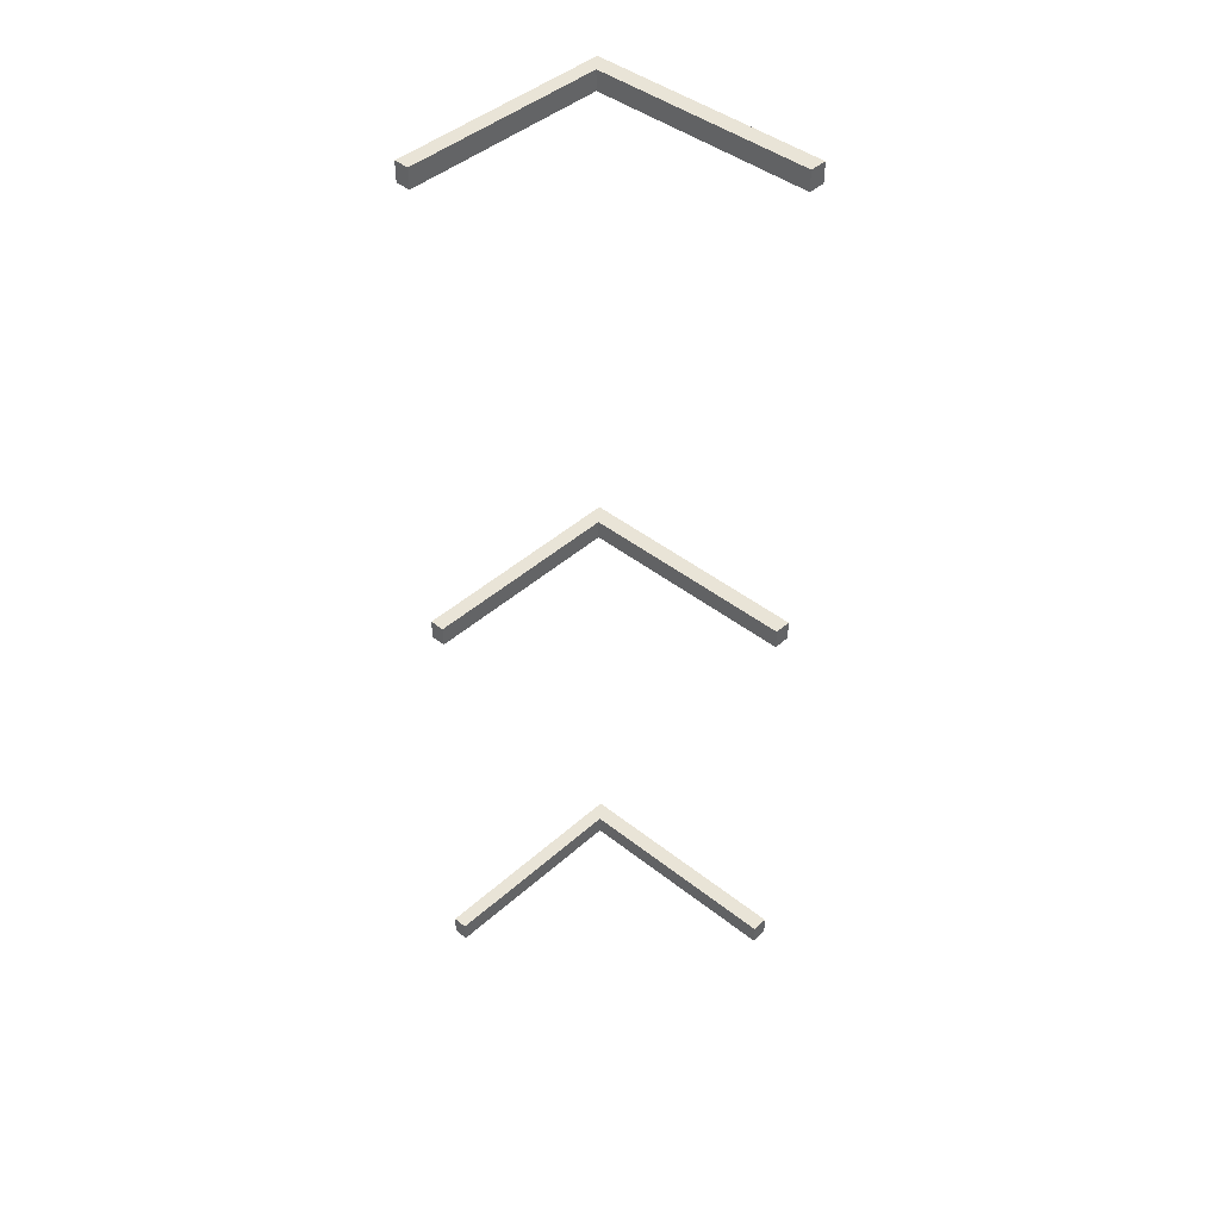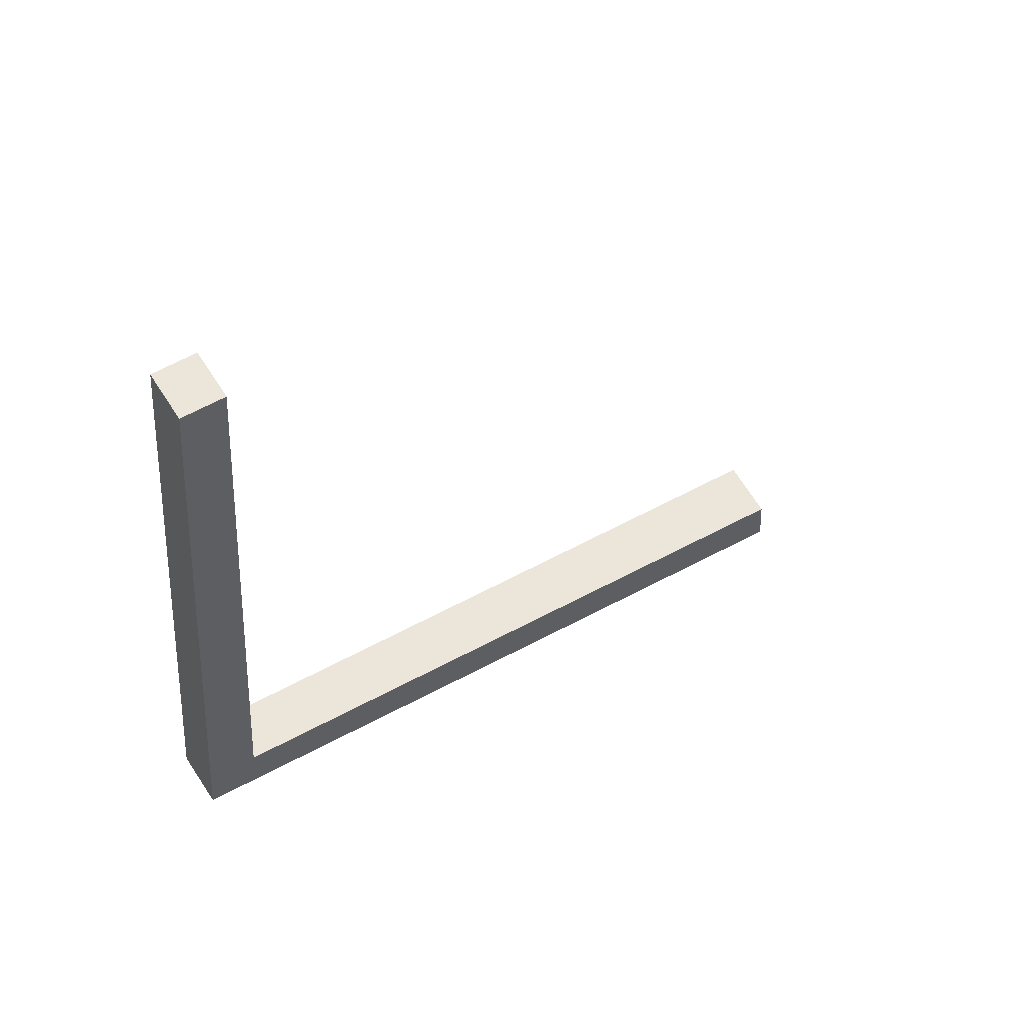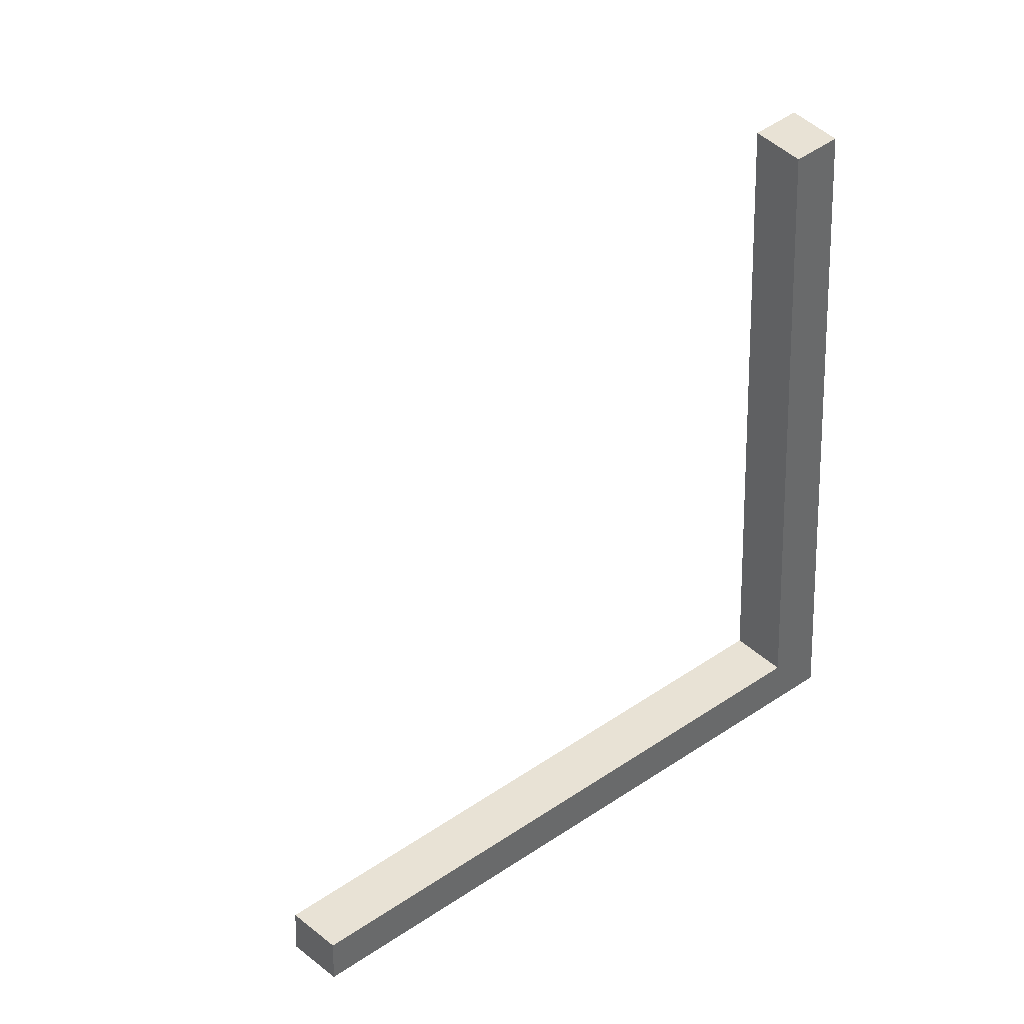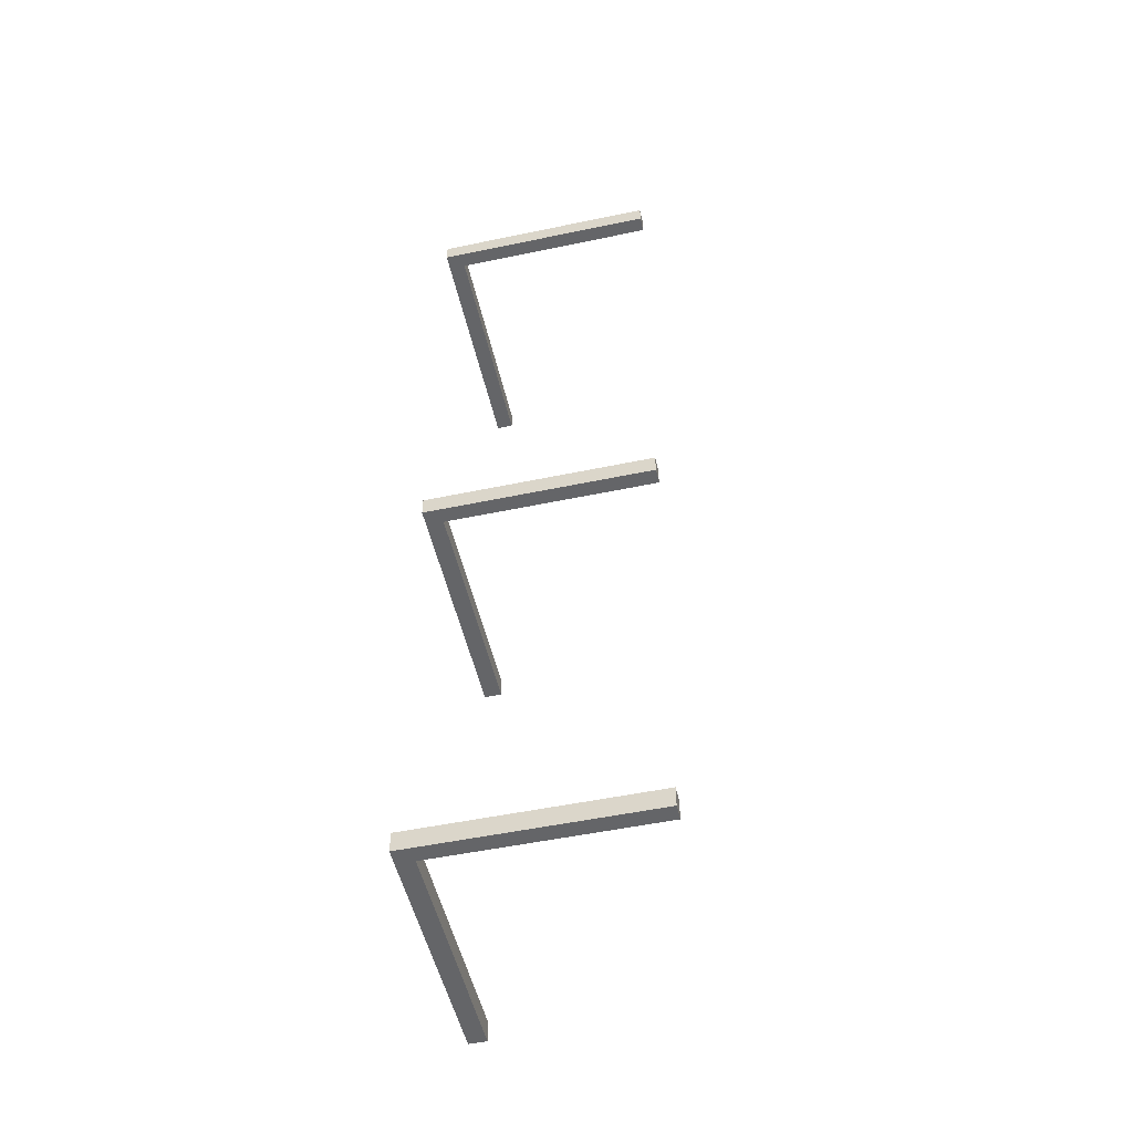
<metadata>
{"format":"obj","ext":"obj","renderer":"f3d","projection":"perspective","resolution":1024,"background":"white","views":[{"elev":43.0,"azim":133.3,"up":"+Z"},{"elev":57.1,"azim":-29.9,"up":"+Y"},{"elev":40.6,"azim":138.0,"up":"+Y"},{"elev":-51.6,"azim":12.8,"up":"+Z"}]}
</metadata>
<code>
g default
v -7.442 0.3531 -8.477
v -7.242 0.3531 -8.477
v -7.442 3.008 -8.477
v -7.242 3.008 -8.477
v -7.442 3.008 -8.707
v -7.242 3.008 -8.707
v -7.442 0.3531 -8.707
v -7.242 0.3531 -8.707
v -7.442 0.1768 -8.707
v -7.242 0.1768 -8.707
v -7.242 0.1768 -8.477
v -7.442 0.1768 -8.477
v -4.795 0.3531 -8.707
v -4.795 0.3531 -8.477
v -4.795 0.1768 -8.477
v -4.795 0.1768 -8.707
g pCube14
f 1 2 4 3
f 3 4 6 5
f 5 6 8 7
f 9 10 11 12
f 2 8 6 4
f 7 1 3 5
f 7 8 10 9
f 13 14 15 16
f 2 1 12 11
f 1 7 9 12
f 8 2 14 13
f 2 11 15 14
f 11 10 16 15
f 10 8 13 16
g default
v -7.442 0.3531 -14.18
v -7.242 0.3531 -14.18
v -7.442 3.008 -14.18
v -7.242 3.008 -14.18
v -7.442 3.008 -14.41
v -7.242 3.008 -14.41
v -7.442 0.3531 -14.41
v -7.242 0.3531 -14.41
v -7.442 0.1768 -14.41
v -7.242 0.1768 -14.41
v -7.242 0.1768 -14.18
v -7.442 0.1768 -14.18
v -4.795 0.3531 -14.41
v -4.795 0.3531 -14.18
v -4.795 0.1768 -14.18
v -4.795 0.1768 -14.41
g pCube20
f 17 18 20 19
f 19 20 22 21
f 21 22 24 23
f 25 26 27 28
f 18 24 22 20
f 23 17 19 21
f 23 24 26 25
f 29 30 31 32
f 18 17 28 27
f 17 23 25 28
f 24 18 30 29
f 18 27 31 30
f 27 26 32 31
f 26 24 29 32
g default
v -7.442 0.3531 -19.29
v -7.242 0.3531 -19.29
v -7.442 3.008 -19.29
v -7.242 3.008 -19.29
v -7.442 3.008 -19.52
v -7.242 3.008 -19.52
v -7.442 0.3531 -19.52
v -7.242 0.3531 -19.52
v -7.442 0.1768 -19.52
v -7.242 0.1768 -19.52
v -7.242 0.1768 -19.29
v -7.442 0.1768 -19.29
v -4.795 0.3531 -19.52
v -4.795 0.3531 -19.29
v -4.795 0.1768 -19.29
v -4.795 0.1768 -19.52
g pCube13
f 33 34 36 35
f 35 36 38 37
f 37 38 40 39
f 41 42 43 44
f 34 40 38 36
f 39 33 35 37
f 39 40 42 41
f 45 46 47 48
f 34 33 44 43
f 33 39 41 44
f 40 34 46 45
f 34 43 47 46
f 43 42 48 47
f 42 40 45 48

</code>
